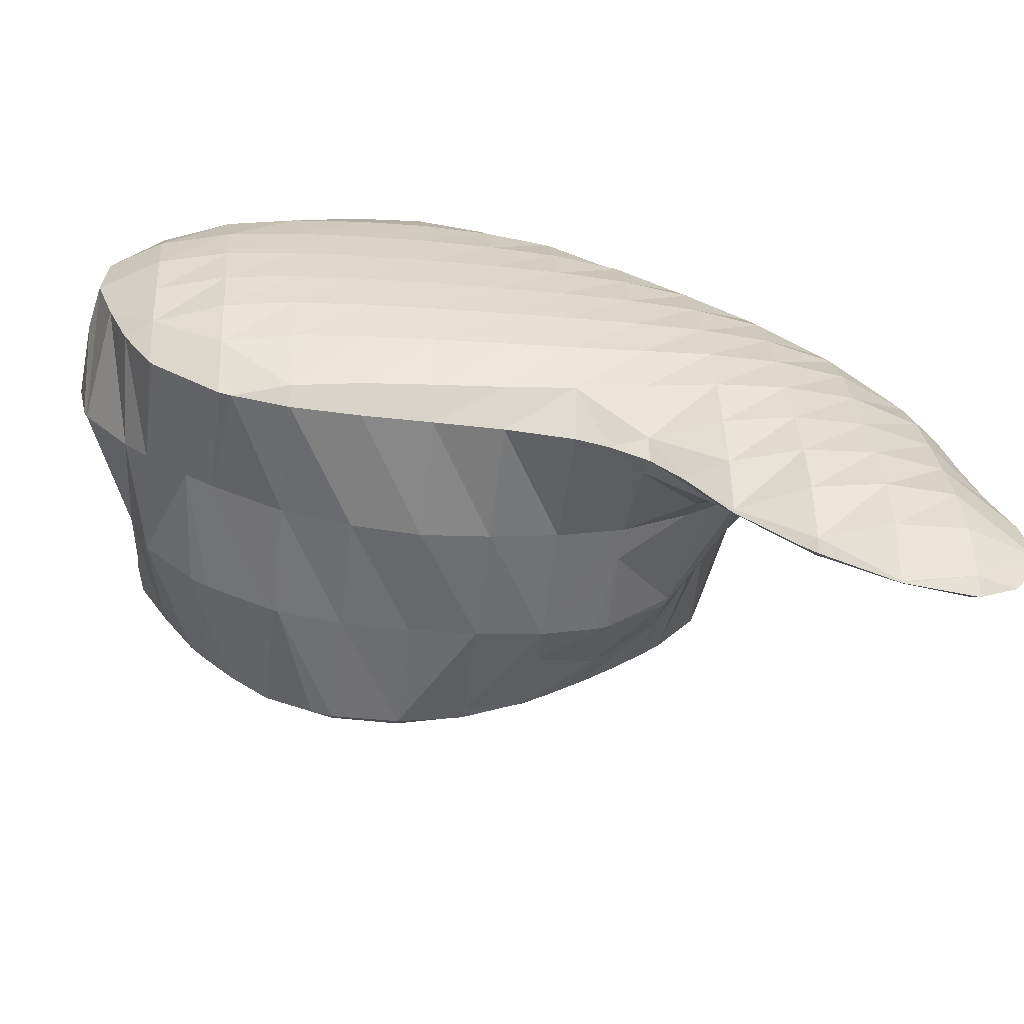
<metadata>
{"format":"obj","ext":"obj","renderer":"f3d","projection":"perspective","resolution":1024,"background":"white","views":[{"elev":43.4,"azim":82.3,"up":"+Z"}]}
</metadata>
<code>
v 218.5 190.2 45.23
v 218.5 189.2 45.37
v 218.6 190.1 45.1
v 218.6 191.3 45.1
v 219.6 185.1 46.2
v 220 184.4 46.38
v 220.1 185 45.93
v 220.5 187.4 44.84
v 218.6 187.7 45.62
v 220.7 189.9 44.31
v 218.9 192.7 44.97
v 220.9 192.4 44.14
v 221 194.9 44.39
v 220.1 195.1 44.85
v 221 196.5 44.82
v 221.6 182.5 47.01
v 221.7 182.4 47.04
v 221.7 182.4 46.96
v 222.2 184.8 45.48
v 222.5 187.2 44.71
v 222.7 189.7 44.26
v 222.9 192.2 43.99
v 223.1 194.7 43.91
v 221.6 197.5 44.8
v 223.2 197.3 44.08
v 223.3 199.9 44.63
v 223.1 199.9 44.75
v 223.3 200.2 44.75
v 223.5 181.3 47.58
v 223.8 182.2 46.68
v 224.2 184.6 45.53
v 224.4 187 44.9
v 224.7 189.5 44.48
v 224.9 192 44.17
v 225.1 194.5 43.96
v 225.3 197.1 43.89
v 225.4 199.6 44.06
v 225.4 202.1 44.9
v 225.4 180.4 48.09
v 225.8 182.1 46.7
v 226.1 184.5 45.76
v 226.4 186.9 45.21
v 226.6 189.4 44.81
v 226.8 191.9 44.49
v 227 194.4 44.23
v 227.2 196.9 44.07
v 227.4 199.5 44.11
v 225.7 202.3 44.95
v 227.4 202.1 44.79
v 227.3 202.8 45.2
v 226.9 179.6 48.52
v 227.2 179.5 48.6
v 227.2 179.6 48.48
v 227.7 181.9 46.85
v 228 184.3 46.06
v 228.3 186.8 45.57
v 228.5 189.3 45.19
v 228.8 191.8 44.87
v 229 194.3 44.6
v 229.2 196.8 44.41
v 229.3 199.3 44.43
v 229.3 202 45.04
v 229.3 202.9 45.59
v 229.1 179.1 49.05
v 229.2 179.5 48.67
v 229.7 181.8 47.18
v 230 184.2 46.44
v 230.2 186.7 45.97
v 230.4 189.2 45.6
v 230.7 191.7 45.28
v 230.9 194.2 45.02
v 231.1 196.7 44.85
v 231.2 199.2 44.9
v 231.2 201.9 45.58
v 231.2 202.6 46.02
v 231 179.3 49.41
v 231 179.4 49.37
v 231.5 181.7 47.72
v 231.9 184.1 46.91
v 232.1 186.6 46.41
v 232.4 189.1 46.04
v 232.6 191.5 45.73
v 232.8 194.1 45.5
v 232.9 196.6 45.41
v 233.1 199.1 45.59
v 232.9 201.8 46.5
v 233 201.8 46.52
v 231.1 179.4 49.43
v 233 180.2 49.7
v 233.4 181.6 48.5
v 233.7 184 47.49
v 234 186.5 46.92
v 234.2 188.9 46.53
v 234.5 191.4 46.25
v 234.6 194 46.1
v 234.8 196.5 46.18
v 234.8 199.1 46.73
v 234.8 200.1 47.14
v 235 181.2 49.97
v 235.2 181.6 49.56
v 235.6 183.9 48.2
v 235.9 186.4 47.52
v 236.1 188.9 47.12
v 236.3 191.4 46.9
v 236.5 193.9 46.92
v 236.5 196.5 47.38
v 235.5 199.2 47.42
v 236.5 197.7 47.84
v 235.7 181.6 50.04
v 237.1 182.7 50.17
v 237.4 183.9 49.25
v 237.7 186.3 48.37
v 237.9 188.8 47.95
v 238.1 191.3 47.84
v 238.2 193.9 48.22
v 237.3 196.6 48.16
v 238.2 195 48.59
v 238.4 184 50.25
v 239.3 185.6 50.19
v 239.4 186.4 49.85
v 239.6 188.8 49.42
v 239.7 191.4 49.42
v 239.7 190.8 49.52
v 238.7 194 48.85
v 239.6 186.4 50.14
v 239.9 188.9 49.84
v 218.5 190.2 45.56
v 219.9 185.2 47.05
v 219.6 188 49.1
v 219.5 190.7 50.02
v 219.5 190.6 50.04
v 219.8 193.2 49.49
v 219.6 191.4 49.93
v 220.5 195.3 47.12
v 221.7 182.5 47.17
v 221.3 185.4 49.92
v 220.1 188.2 50.51
v 221.1 186.6 50.95
v 219.9 193.2 49.72
v 220.7 195.6 49.54
v 221.7 198.1 49.39
v 222.2 199 49.35
v 223.1 200 45.62
v 223.2 182.7 49.59
v 221.9 185.5 51.26
v 222.8 184.4 51.63
v 223 200.5 49.3
v 224.5 202.9 49.24
v 224.2 182.9 52.12
v 224.6 182.5 52.27
v 224.5 202.9 49.24
v 226.5 204.5 49.43
v 227.1 179.7 49.14
v 226.4 181.2 52.84
v 228.5 204.7 49.8
v 228 180.2 53.3
v 228.2 180 53.38
v 230.3 204 50.29
v 230.1 179.4 53.85
v 233 201.9 46.79
v 232.2 203 50.81
v 232.4 179.7 52.45
v 232 179.4 54.26
v 233.1 202.4 51.1
v 234 201.8 51.36
v 233.6 179.8 54.53
v 234 179.9 54.58
v 236.2 199.4 49.79
v 235.8 200.8 51.89
v 236.4 181.9 53.16
v 236 181.5 54.77
v 238 196.7 50.03
v 237.6 199.6 52.42
v 237.6 199.6 52.45
v 236.6 182.1 54.79
v 238.2 184.6 54.77
v 238.2 184.7 54.76
v 239.7 191.5 49.95
v 239.4 194.3 52.02
v 239.2 197 53.13
v 239.3 196.5 53.23
v 239 187 54.57
v 239.4 189.5 54.29
v 239.6 192 53.97
v 239.6 194.5 53.6
v 219.4 190.8 50.54
v 219.6 186.3 55.33
v 220 185.4 55.55
v 220.5 186 53.53
v 218.9 188.8 54.8
v 218.9 191.3 54.44
v 219.5 193.8 54.21
v 220.2 196.3 53.99
v 221.1 198.7 53.82
v 221.2 198.9 53.81
v 221 183.7 56
v 221.7 182.5 56.32
v 222.2 183.4 54.35
v 222.7 201.1 53.78
v 223.4 202.1 53.8
v 222.7 181.1 56.74
v 223.4 180.2 57.01
v 223.7 180.8 55.76
v 224.7 203.5 53.85
v 225.6 204.4 53.89
v 225.2 178.5 57.62
v 226 180.5 54.26
v 228 205.6 52.35
v 227.3 205.9 54.03
v 227.7 206.2 54.06
v 225.5 178.4 57.7
v 227.1 178.1 58.08
v 227.3 178.2 57.22
v 230 205.4 52.26
v 229.6 206.9 54.36
v 229 177.9 58.49
v 229.2 178 57.52
v 231.7 205.4 53.46
v 231.5 206.6 54.8
v 230.6 178.1 58.81
v 230.9 178.2 58.86
v 233.9 202.5 52.14
v 233.4 205.5 55.2
v 233.4 205.6 55.33
v 233.8 179.9 55.25
v 233 179.6 59.07
v 235.3 202.7 54.61
v 233.5 205.5 55.37
v 235.1 203.7 55.96
v 233.8 180.4 59.12
v 235.1 181.8 59.18
v 237.6 199.7 52.73
v 235.8 202.8 56.23
v 236.8 201.3 56.68
v 235.9 182.8 59.2
v 237.3 184.9 59.18
v 238 184.7 55.67
v 238.7 197.5 56.27
v 237.4 200.2 56.95
v 238.4 197.8 57.52
v 237.5 185.2 59.17
v 238.4 187.6 59.01
v 239 190.1 58.77
v 239.1 192.6 58.41
v 238.9 195.1 58.01
v 238.5 197.7 57.55
v 220 186.3 56.06
v 220 189 56.66
v 220.2 191.5 56.57
v 220.5 193.9 55.96
v 220.8 196.4 55.12
v 221.2 198.7 53.94
v 221.6 183.8 57.32
v 221.5 186.5 58.44
v 221.6 189.1 58.79
v 221.8 191.6 58.73
v 222 194.1 58.04
v 222.4 196.5 57.12
v 222.8 198.8 56.04
v 223.2 201.2 54.6
v 223.2 181.2 58.31
v 222.8 184.2 60.95
v 222.8 184.1 60.95
v 222.3 186.7 60.48
v 222.2 189.2 60.08
v 222.2 191.7 59.72
v 222.8 194.2 59.48
v 223.8 196.6 59.31
v 224 196.9 59.31
v 224.4 198.9 57.87
v 224.8 201.3 56.4
v 225.3 203.6 54.75
v 224.1 181.6 61.6
v 224.5 181.1 61.75
v 225.3 199 59.28
v 226.2 200.1 59.3
v 226.5 201.3 58.14
v 227 203.6 56.43
v 227.6 205.9 54.42
v 226.7 178.6 60.27
v 226.3 179.5 62.34
v 227.3 201.4 59.34
v 228.3 202.5 59.38
v 228.6 203.7 58.09
v 229.3 205.9 55.81
v 228.4 178.6 61.23
v 228.2 179.2 62.78
v 229.5 203.8 59.44
v 230.4 204.7 59.49
v 231.1 205.9 56.84
v 230.1 179.6 63.13
v 232.1 206.2 59.62
v 232.5 206.5 59.66
v 232.1 180.1 63.45
v 234.8 205.7 57.78
v 234.5 207.6 59.91
v 233.9 181 63.71
v 234.1 181.1 63.72
v 236.8 202.9 57.49
v 236.7 205.6 58.49
v 236.1 208.4 60.11
v 236.6 208.4 59.95
v 236.5 208.6 60.18
v 236 183.3 63.79
v 236.2 183.8 63.77
v 238.4 200.3 58.45
v 238.5 202.9 58.8
v 238.6 205.5 59.09
v 238.6 208.2 59.88
v 238.5 209.2 60.5
v 237 185.8 63.63
v 237.5 188.3 63.36
v 237.8 190.8 63.08
v 238.2 193.2 62.79
v 238.8 195.7 62.55
v 239.3 196.8 62.49
v 239.6 198 61.38
v 240 200.4 60.18
v 240.3 202.9 59.75
v 240.5 205.4 59.66
v 240.5 208 60.11
v 240.4 209.4 60.87
v 240.2 198.1 62.48
v 241.4 199.1 62.59
v 241.8 200.4 61.45
v 242.1 202.8 60.53
v 242.3 205.3 60.18
v 242.5 207.9 60.37
v 242.4 209.8 61.22
v 243.5 200.3 62.83
v 243.5 200.4 62.74
v 243.9 202.8 61.34
v 244.2 205.2 60.74
v 244.4 207.8 60.67
v 244.4 210.4 61.54
v 243.6 200.4 62.84
v 245.6 202.3 62.98
v 245.7 202.8 62.58
v 246 205.2 61.56
v 246.3 207.7 61.24
v 244.8 210.4 61.62
v 246.3 210.3 61.84
v 246.3 210.4 61.93
v 246.1 202.8 63
v 247.7 205.1 63
v 247.8 205.2 62.96
v 248.1 207.6 62.25
v 246.7 210.3 62.03
v 248.1 209.1 62.49
v 247.8 205.2 63
v 248.6 207.7 62.81
v 222.8 184.2 60.96
v 222.9 186.7 61.3
v 223.1 189.3 61.28
v 223.3 191.8 61.05
v 223.5 194.2 60.47
v 223.9 196.6 59.49
v 224.5 181.6 61.99
v 224.5 184.2 62.57
v 224.6 186.8 62.6
v 224.8 189.3 62.42
v 225 191.8 62.13
v 225.3 194.2 61.69
v 225.6 196.7 61.05
v 225.9 199.1 59.99
v 226.2 181.6 63.16
v 226.3 184.2 63.42
v 226.5 186.7 63.33
v 226.7 189.2 63.1
v 226.9 191.7 62.79
v 227.1 194.2 62.42
v 227.4 196.6 61.94
v 227.7 199.1 61.25
v 228.1 201.5 60.15
v 228.1 181.5 63.73
v 228.2 184.1 63.95
v 228.4 186.6 63.84
v 228.6 189.1 63.59
v 228.8 191.6 63.29
v 229 194.1 62.95
v 229.3 196.6 62.55
v 229.5 199 62.05
v 229.8 201.5 61.34
v 230.2 203.8 60.18
v 230 181.3 63.97
v 230.1 183.9 64.31
v 230.3 186.5 64.23
v 230.5 189 64
v 230.7 191.5 63.71
v 230.9 194 63.38
v 231.2 196.5 63.03
v 231.4 198.9 62.62
v 231.7 201.4 62.11
v 232 203.8 61.34
v 232.4 206.2 59.96
v 232 181.2 64.02
v 232.1 183.8 64.54
v 232.2 186.3 64.52
v 232.4 188.8 64.31
v 232.6 191.3 64.03
v 232.9 193.8 63.72
v 233.1 196.3 63.4
v 233.3 198.8 63.05
v 233.5 201.3 62.65
v 233.8 203.8 62.08
v 234.2 206.2 61.1
v 234.1 183.6 64.51
v 234.2 186.2 64.6
v 234.4 188.7 64.44
v 234.6 191.2 64.18
v 234.8 193.7 63.89
v 235 196.2 63.61
v 235.2 198.7 63.34
v 235.4 201.2 63.06
v 235.7 203.7 62.63
v 236 206.1 61.91
v 236.5 208.4 60.4
v 236.3 185.9 64.06
v 236.5 188.4 64.01
v 236.7 191 63.81
v 236.9 193.5 63.59
v 237.1 196 63.42
v 237.2 198.5 63.35
v 237.4 201 63.3
v 237.6 203.5 63.04
v 237.9 206 62.47
v 238.3 208.4 61.28
v 239.3 198.3 62.78
v 239.4 200.9 63.31
v 239.5 203.4 63.31
v 239.8 205.9 62.9
v 240.1 208.3 61.91
v 241.4 200.7 63.22
v 241.5 203.3 63.53
v 241.7 205.8 63.29
v 242 208.2 62.49
v 243.5 200.5 62.88
v 243.5 203.1 63.61
v 243.6 205.6 63.59
v 243.9 208.1 63.02
v 245.6 202.9 63.22
v 245.6 205.5 63.6
v 245.8 208 63.28
v 246.3 210.3 62.04
v 247.7 205.2 63.03
v 247.9 207.8 63.09
g foo
f 3 2 1
f 3 1 4
f 7 6 5
f 8 7 5
f 9 8 5
f 2 8 9
f 3 8 2
f 10 8 3
f 11 3 4
f 12 3 11
f 10 3 12
f 13 12 11
f 14 13 11
f 13 14 15
f 18 17 16
f 6 18 16
f 7 18 6
f 19 18 7
f 19 8 20
f 19 7 8
f 20 10 21
f 20 8 10
f 21 12 22
f 21 10 12
f 22 13 23
f 22 12 13
f 24 13 15
f 25 13 24
f 23 13 25
f 26 25 24
f 27 26 24
f 26 27 28
f 18 30 29
f 17 18 29
f 30 19 31
f 30 18 19
f 31 20 32
f 31 19 20
f 32 21 33
f 32 20 21
f 33 22 34
f 33 21 22
f 34 23 35
f 34 22 23
f 35 25 36
f 35 23 25
f 36 26 37
f 36 25 26
f 37 26 28
f 38 37 28
f 30 40 39
f 29 30 39
f 40 31 41
f 40 30 31
f 41 32 42
f 41 31 32
f 42 33 43
f 42 32 33
f 43 34 44
f 43 33 34
f 44 35 45
f 44 34 35
f 45 36 46
f 45 35 36
f 46 37 47
f 46 36 37
f 48 37 38
f 49 37 48
f 47 37 49
f 49 48 50
f 53 52 51
f 39 53 51
f 40 53 39
f 54 53 40
f 54 41 55
f 54 40 41
f 55 42 56
f 55 41 42
f 56 43 57
f 56 42 43
f 57 44 58
f 57 43 44
f 58 45 59
f 58 44 45
f 59 46 60
f 59 45 46
f 60 47 61
f 60 46 47
f 61 49 62
f 61 47 49
f 62 49 50
f 63 62 50
f 53 65 64
f 52 53 64
f 65 54 66
f 65 53 54
f 66 55 67
f 66 54 55
f 67 56 68
f 67 55 56
f 68 57 69
f 68 56 57
f 69 58 70
f 69 57 58
f 70 59 71
f 70 58 59
f 71 60 72
f 71 59 60
f 72 61 73
f 72 60 61
f 73 62 74
f 73 61 62
f 74 62 63
f 75 74 63
f 65 77 76
f 64 65 76
f 77 66 78
f 77 65 66
f 78 67 79
f 78 66 67
f 79 68 80
f 79 67 68
f 80 69 81
f 80 68 69
f 81 70 82
f 81 69 70
f 82 71 83
f 82 70 71
f 83 72 84
f 83 71 72
f 84 73 85
f 84 72 73
f 87 74 86
f 85 74 87
f 73 74 85
f 74 75 86
f 77 88 76
f 88 90 89
f 77 90 88
f 78 90 77
f 90 79 91
f 90 78 79
f 91 80 92
f 91 79 80
f 92 81 93
f 92 80 81
f 93 82 94
f 93 81 82
f 94 83 95
f 94 82 83
f 95 84 96
f 95 83 84
f 96 85 97
f 96 84 85
f 97 85 87
f 98 97 87
f 90 100 99
f 89 90 99
f 100 91 101
f 100 90 91
f 101 92 102
f 101 91 92
f 102 93 103
f 102 92 93
f 103 94 104
f 103 93 94
f 104 95 105
f 104 94 95
f 105 96 106
f 105 95 96
f 108 97 107
f 106 97 108
f 96 97 106
f 97 98 107
f 100 109 99
f 109 111 110
f 100 111 109
f 101 111 100
f 111 102 112
f 111 101 102
f 112 103 113
f 112 102 103
f 113 104 114
f 113 103 104
f 114 105 115
f 114 104 105
f 117 106 116
f 115 106 117
f 105 106 115
f 106 108 116
f 111 118 110
f 118 120 119
f 111 120 118
f 112 120 111
f 120 113 121
f 120 112 113
f 123 114 122
f 121 114 123
f 113 114 121
f 114 115 124
f 122 114 124
f 115 117 124
f 120 125 119
f 120 121 126
f 125 120 126
f 121 123 126
f 1 2 127
f 4 1 127
f 5 6 128
f 9 5 128
f 129 9 128
f 127 2 9
f 130 127 9
f 129 130 9
f 131 130 129
f 132 11 4
f 133 132 4
f 127 133 4
f 130 133 127
f 14 11 132
f 134 14 132
f 15 14 134
f 16 17 135
f 16 128 6
f 135 128 16
f 136 128 135
f 129 138 137
f 129 136 138
f 129 128 136
f 131 129 137
f 139 132 133
f 134 132 140
f 132 139 140
f 140 15 134
f 140 24 15
f 140 141 24
f 143 141 142
f 27 141 143
f 24 141 27
f 28 27 143
f 17 29 144
f 135 17 144
f 136 146 145
f 136 144 146
f 136 135 144
f 138 136 145
f 147 143 142
f 147 28 143
f 148 28 147
f 38 28 148
f 144 150 149
f 29 150 144
f 39 150 29
f 146 144 149
f 38 148 48
f 148 151 48
f 48 151 152
f 50 48 152
f 51 52 153
f 154 51 153
f 154 39 51
f 154 150 39
f 50 155 63
f 50 152 155
f 153 157 156
f 52 157 153
f 64 157 52
f 154 153 156
f 63 158 75
f 63 155 158
f 76 157 64
f 76 159 157
f 87 86 160
f 86 161 160
f 75 161 86
f 158 161 75
f 162 76 88
f 163 76 162
f 159 76 163
f 88 89 162
f 165 160 164
f 165 87 160
f 165 98 87
f 160 161 164
f 162 166 163
f 89 166 162
f 89 167 166
f 89 99 167
f 108 107 168
f 107 169 168
f 98 169 107
f 165 169 98
f 170 99 109
f 171 99 170
f 167 99 171
f 109 110 170
f 117 116 172
f 116 108 168
f 172 116 168
f 173 172 168
f 174 172 173
f 168 169 173
f 170 175 171
f 110 175 170
f 118 175 110
f 176 175 118
f 119 177 118
f 177 176 118
f 123 122 178
f 122 124 178
f 124 179 178
f 124 117 172
f 179 124 172
f 180 179 172
f 181 179 180
f 172 174 180
f 125 182 177
f 119 125 177
f 126 182 125
f 126 183 182
f 178 126 123
f 184 126 178
f 183 126 184
f 178 179 185
f 184 178 185
f 179 181 185
f 130 131 186
f 133 130 186
f 189 188 187
f 189 137 138
f 187 137 189
f 190 137 187
f 137 186 131
f 137 191 186
f 137 190 191
f 191 133 186
f 191 139 133
f 191 192 139
f 139 193 140
f 139 192 193
f 140 194 141
f 140 193 194
f 141 194 195
f 142 141 195
f 198 197 196
f 145 146 198
f 189 145 198
f 196 189 198
f 188 189 196
f 138 145 189
f 142 195 147
f 195 199 147
f 147 199 200
f 148 147 200
f 203 202 201
f 149 150 203
f 198 149 203
f 201 198 203
f 197 198 201
f 146 149 198
f 148 200 151
f 200 204 151
f 151 204 205
f 152 151 205
f 203 207 206
f 202 203 206
f 150 154 203
f 154 207 203
f 155 209 208
f 155 205 209
f 155 152 205
f 208 209 210
f 213 212 211
f 156 157 213
f 207 156 213
f 211 207 213
f 206 207 211
f 154 156 207
f 158 155 214
f 155 208 214
f 214 208 210
f 215 214 210
f 213 217 216
f 212 213 216
f 157 159 213
f 159 217 213
f 161 158 218
f 158 214 218
f 218 214 215
f 219 218 215
f 217 220 216
f 159 220 217
f 159 221 220
f 159 163 221
f 165 164 222
f 218 164 161
f 218 222 164
f 218 223 222
f 223 218 219
f 224 223 219
f 225 163 166
f 226 163 225
f 221 163 226
f 166 167 225
f 169 165 227
f 165 222 227
f 229 223 228
f 227 223 229
f 222 223 227
f 223 224 228
f 225 230 226
f 167 230 225
f 167 231 230
f 167 171 231
f 174 173 232
f 173 169 227
f 232 173 227
f 233 232 227
f 234 232 233
f 227 229 233
f 175 235 231
f 171 175 231
f 235 237 236
f 235 176 237
f 235 175 176
f 176 177 237
f 181 180 238
f 180 174 232
f 238 180 232
f 239 238 232
f 240 238 239
f 232 234 239
f 237 241 236
f 177 241 237
f 182 241 177
f 242 241 182
f 183 242 182
f 183 243 242
f 184 243 183
f 184 244 243
f 185 244 184
f 185 245 244
f 238 185 181
f 246 185 238
f 245 185 246
f 238 240 246
f 187 188 247
f 190 187 247
f 248 190 247
f 191 190 248
f 249 191 248
f 192 191 249
f 250 192 249
f 193 192 250
f 251 193 250
f 194 193 251
f 252 194 251
f 195 194 252
f 196 197 253
f 196 247 188
f 253 247 196
f 254 247 253
f 248 254 255
f 248 247 254
f 249 255 256
f 249 248 255
f 250 256 257
f 250 249 256
f 251 257 258
f 251 250 257
f 252 258 259
f 252 251 258
f 195 260 199
f 252 260 195
f 259 260 252
f 200 199 260
f 201 202 261
f 253 197 201
f 262 253 201
f 261 262 201
f 263 262 261
f 254 253 264
f 253 262 264
f 255 254 265
f 254 264 265
f 256 255 266
f 255 265 266
f 257 256 267
f 256 266 267
f 258 257 268
f 257 267 268
f 270 268 269
f 270 258 268
f 270 259 258
f 260 270 271
f 260 259 270
f 200 272 204
f 260 272 200
f 271 272 260
f 205 204 272
f 261 274 273
f 202 274 261
f 206 274 202
f 263 261 273
f 275 270 269
f 277 275 276
f 277 270 275
f 277 271 270
f 272 277 278
f 272 271 277
f 205 279 209
f 272 279 205
f 278 279 272
f 210 209 279
f 211 212 280
f 281 211 280
f 281 206 211
f 281 274 206
f 282 277 276
f 284 282 283
f 284 277 282
f 284 278 277
f 279 284 285
f 279 278 284
f 215 210 279
f 285 215 279
f 212 216 286
f 280 212 286
f 280 286 281
f 286 287 281
f 288 284 283
f 290 288 289
f 290 284 288
f 290 285 284
f 219 215 285
f 290 219 285
f 216 220 286
f 221 286 220
f 221 287 286
f 221 291 287
f 292 290 289
f 292 219 290
f 293 219 292
f 224 219 293
f 226 291 221
f 226 294 291
f 229 228 295
f 228 296 295
f 224 296 228
f 293 296 224
f 230 297 294
f 226 230 294
f 231 298 230
f 298 297 230
f 234 233 299
f 295 233 229
f 295 299 233
f 295 300 299
f 301 295 296
f 302 295 301
f 300 295 302
f 302 301 303
f 235 304 298
f 231 235 298
f 236 305 235
f 305 304 235
f 240 239 306
f 299 239 234
f 299 306 239
f 299 307 306
f 307 300 308
f 307 299 300
f 308 302 309
f 308 300 302
f 309 302 303
f 310 309 303
f 241 311 305
f 236 241 305
f 242 311 241
f 242 312 311
f 243 312 242
f 243 313 312
f 244 313 243
f 244 314 313
f 245 314 244
f 245 315 314
f 315 317 316
f 315 246 317
f 315 245 246
f 306 246 240
f 306 317 246
f 306 318 317
f 318 307 319
f 318 306 307
f 319 308 320
f 319 307 308
f 320 309 321
f 320 308 309
f 321 309 310
f 322 321 310
f 317 323 316
f 323 325 324
f 317 325 323
f 318 325 317
f 325 319 326
f 325 318 319
f 326 320 327
f 326 319 320
f 327 321 328
f 327 320 321
f 328 321 322
f 329 328 322
f 325 331 330
f 324 325 330
f 331 326 332
f 331 325 326
f 332 327 333
f 332 326 327
f 333 328 334
f 333 327 328
f 334 328 329
f 335 334 329
f 331 336 330
f 336 338 337
f 331 338 336
f 332 338 331
f 338 333 339
f 338 332 333
f 339 334 340
f 339 333 334
f 341 334 335
f 342 334 341
f 340 334 342
f 342 341 343
f 338 344 337
f 344 346 345
f 338 346 344
f 339 346 338
f 346 340 347
f 346 339 340
f 349 342 348
f 347 342 349
f 340 342 347
f 342 343 348
f 346 350 345
f 346 347 351
f 350 346 351
f 347 349 351
f 262 263 352
f 264 262 352
f 353 264 352
f 265 264 353
f 354 265 353
f 266 265 354
f 355 266 354
f 267 266 355
f 356 267 355
f 268 267 356
f 357 268 356
f 269 268 357
f 273 274 358
f 273 352 263
f 358 352 273
f 359 352 358
f 353 359 360
f 353 352 359
f 354 360 361
f 354 353 360
f 355 361 362
f 355 354 361
f 356 362 363
f 356 355 362
f 357 363 364
f 357 356 363
f 269 365 275
f 357 365 269
f 364 365 357
f 276 275 365
f 274 281 366
f 358 274 366
f 359 366 367
f 359 358 366
f 360 367 368
f 360 359 367
f 361 368 369
f 361 360 368
f 362 369 370
f 362 361 369
f 363 370 371
f 363 362 370
f 364 371 372
f 364 363 371
f 365 372 373
f 365 364 372
f 276 374 282
f 365 374 276
f 373 374 365
f 283 282 374
f 281 287 375
f 366 281 375
f 367 375 376
f 367 366 375
f 368 376 377
f 368 367 376
f 369 377 378
f 369 368 377
f 370 378 379
f 370 369 378
f 371 379 380
f 371 370 379
f 372 380 381
f 372 371 380
f 373 381 382
f 373 372 381
f 374 382 383
f 374 373 382
f 283 384 288
f 374 384 283
f 383 384 374
f 289 288 384
f 287 291 385
f 375 287 385
f 376 385 386
f 376 375 385
f 377 386 387
f 377 376 386
f 378 387 388
f 378 377 387
f 379 388 389
f 379 378 388
f 380 389 390
f 380 379 389
f 381 390 391
f 381 380 390
f 382 391 392
f 382 381 391
f 383 392 393
f 383 382 392
f 384 393 394
f 384 383 393
f 289 395 292
f 384 395 289
f 394 395 384
f 293 292 395
f 291 294 396
f 385 291 396
f 386 396 397
f 386 385 396
f 387 397 398
f 387 386 397
f 388 398 399
f 388 387 398
f 389 399 400
f 389 388 399
f 390 400 401
f 390 389 400
f 391 401 402
f 391 390 401
f 392 402 403
f 392 391 402
f 393 403 404
f 393 392 403
f 394 404 405
f 394 393 404
f 395 405 406
f 395 394 405
f 296 293 395
f 406 296 395
f 294 297 396
f 298 396 297
f 407 396 298
f 397 396 407
f 398 407 408
f 398 397 407
f 399 408 409
f 399 398 408
f 400 409 410
f 400 399 409
f 401 410 411
f 401 400 410
f 402 411 412
f 402 401 411
f 403 412 413
f 403 402 412
f 404 413 414
f 404 403 413
f 405 414 415
f 405 404 414
f 406 415 416
f 406 405 415
f 296 417 301
f 406 417 296
f 416 417 406
f 303 301 417
f 298 304 407
f 305 407 304
f 418 407 305
f 408 407 418
f 409 418 419
f 409 408 418
f 410 419 420
f 410 409 419
f 411 420 421
f 411 410 420
f 412 421 422
f 412 411 421
f 413 422 423
f 413 412 422
f 414 423 424
f 414 413 423
f 415 424 425
f 415 414 424
f 416 425 426
f 416 415 425
f 417 426 427
f 417 416 426
f 310 303 417
f 427 310 417
f 305 311 418
f 311 312 419
f 418 311 419
f 312 313 420
f 419 312 420
f 313 314 421
f 420 313 421
f 314 315 422
f 421 314 422
f 316 422 315
f 428 422 316
f 423 422 428
f 424 428 429
f 424 423 428
f 425 429 430
f 425 424 429
f 426 430 431
f 426 425 430
f 427 431 432
f 427 426 431
f 322 310 427
f 432 322 427
f 316 323 428
f 324 428 323
f 433 428 324
f 429 428 433
f 430 433 434
f 430 429 433
f 431 434 435
f 431 430 434
f 432 435 436
f 432 431 435
f 329 322 432
f 436 329 432
f 324 330 437
f 433 324 437
f 434 437 438
f 434 433 437
f 435 438 439
f 435 434 438
f 436 439 440
f 436 435 439
f 335 329 436
f 440 335 436
f 330 336 437
f 337 437 336
f 441 437 337
f 438 437 441
f 439 441 442
f 439 438 441
f 440 442 443
f 440 439 442
f 335 444 341
f 440 444 335
f 443 444 440
f 343 341 444
f 337 344 441
f 345 441 344
f 445 441 345
f 442 441 445
f 443 445 446
f 443 442 445
f 348 446 349
f 444 446 348
f 443 446 444
f 348 343 444
f 345 350 445
f 350 351 446
f 445 350 446
f 351 349 446
g

</code>
